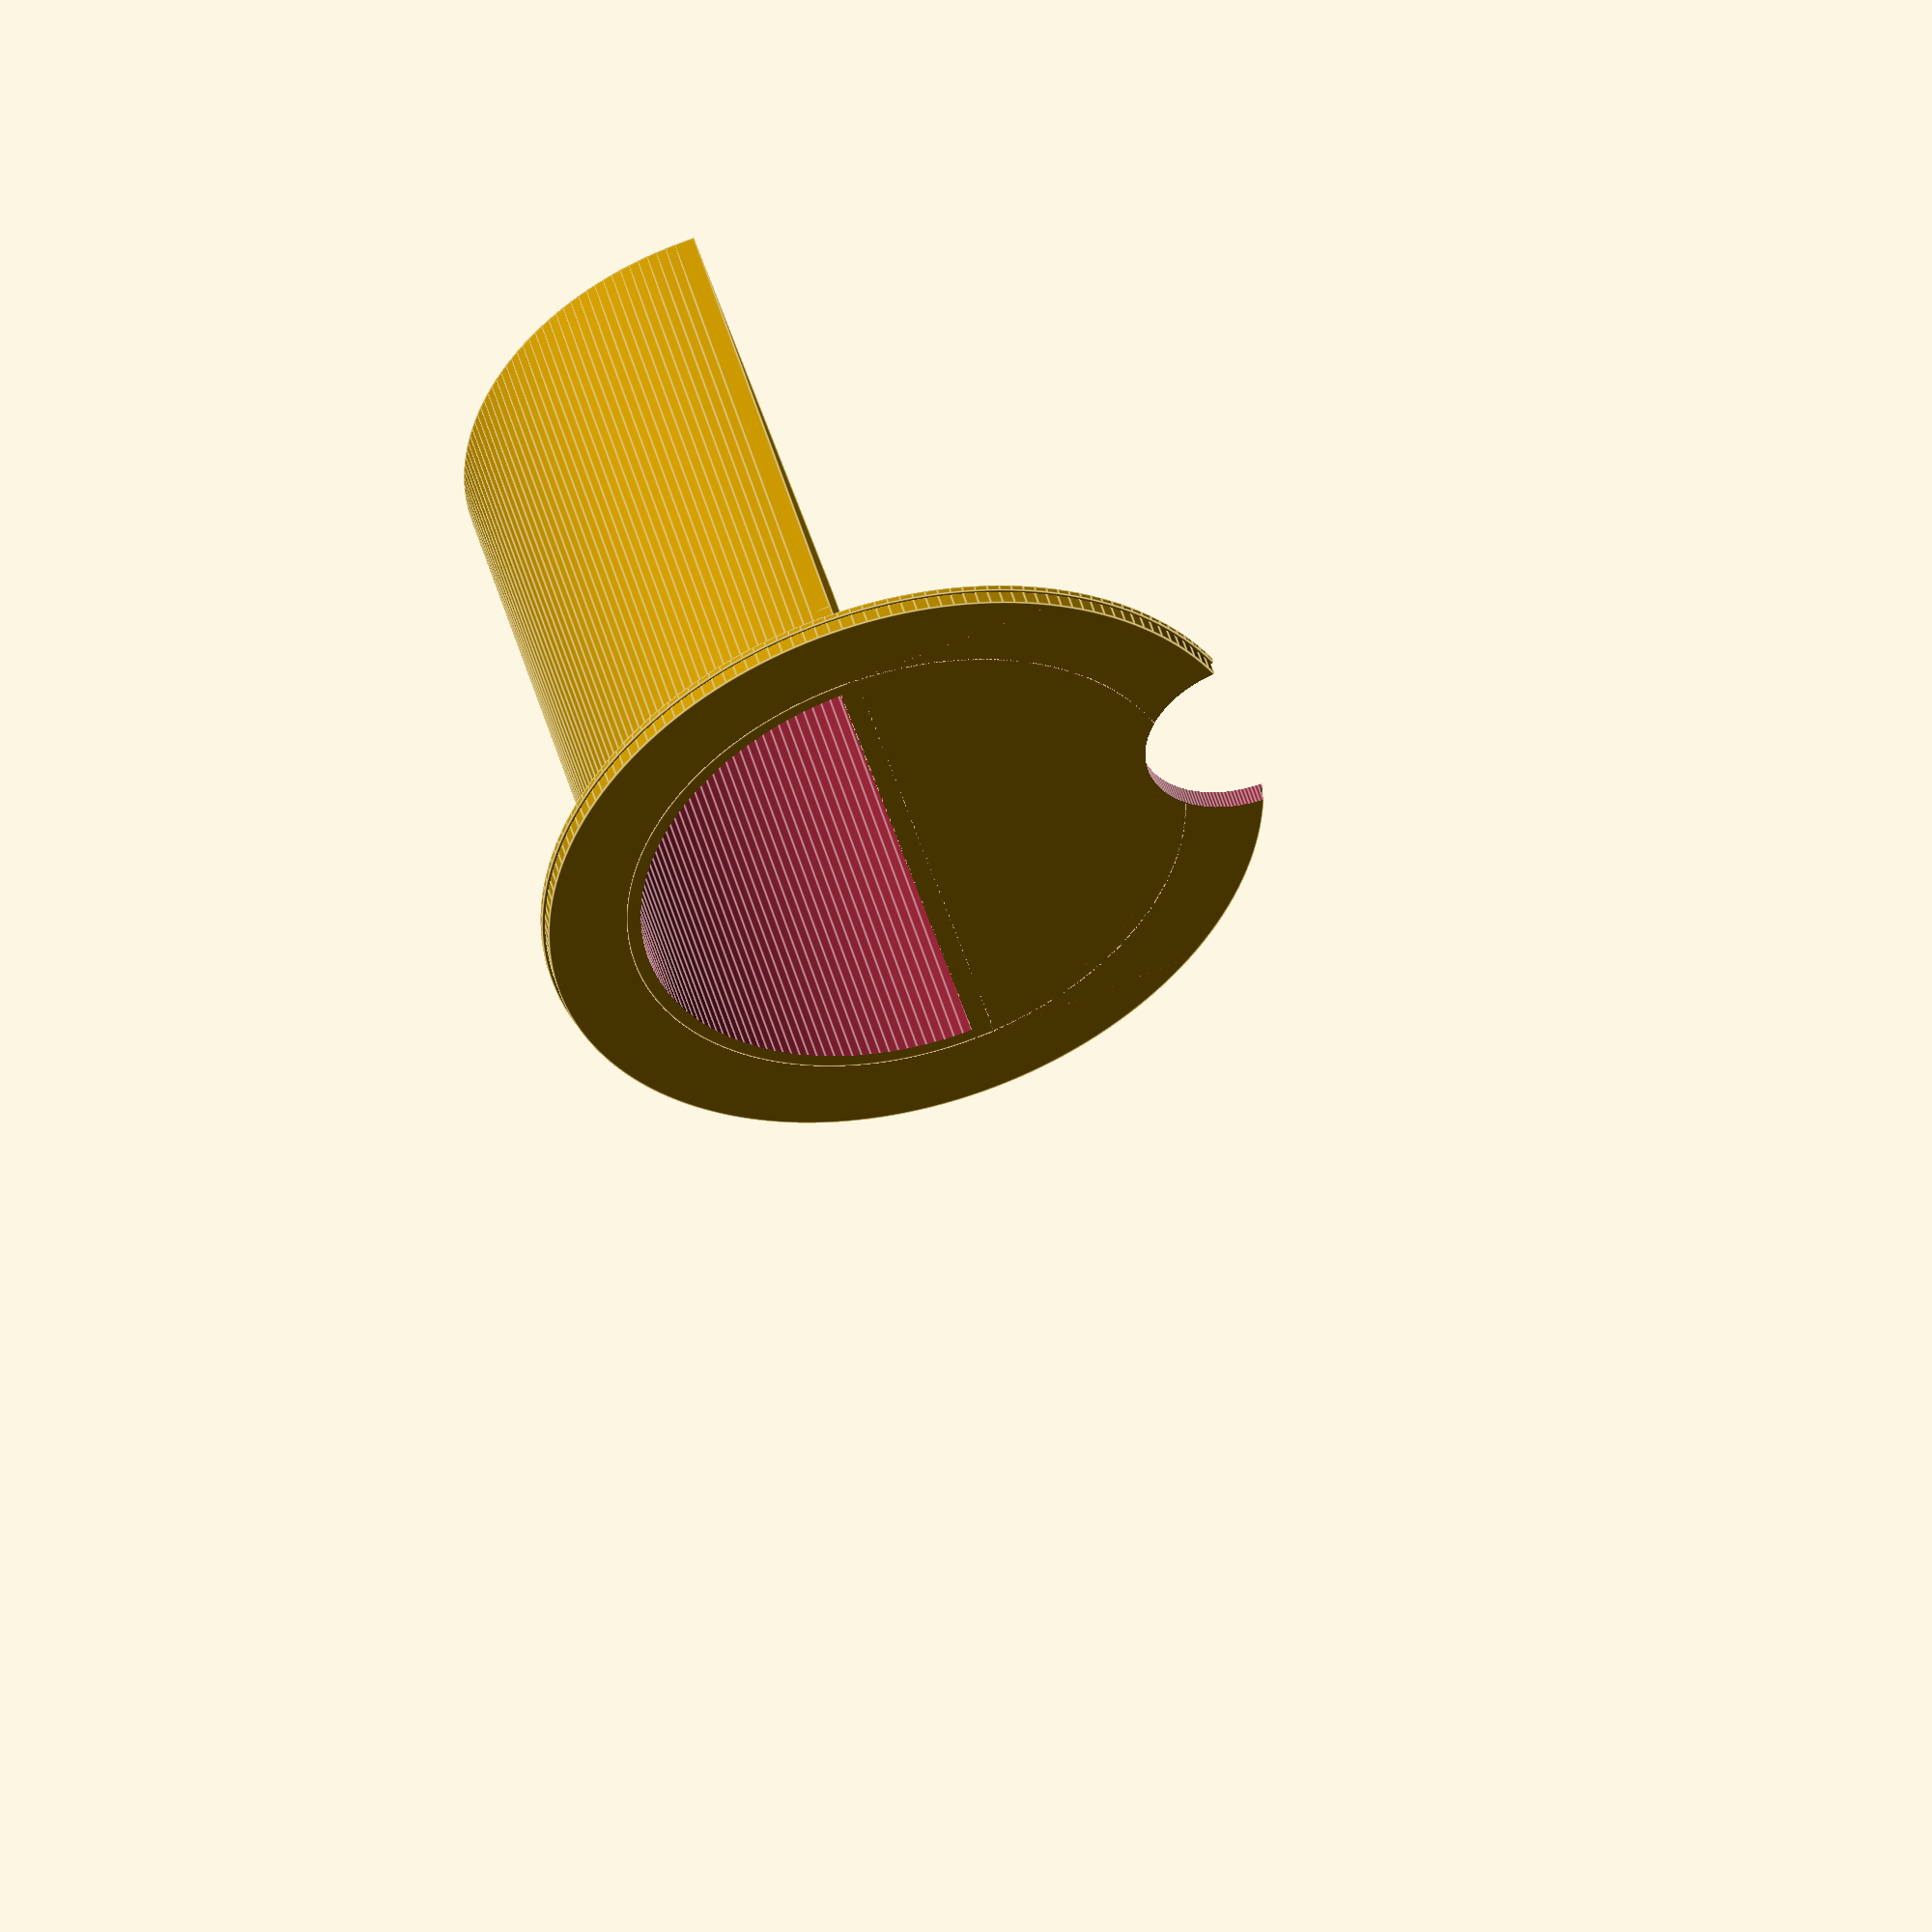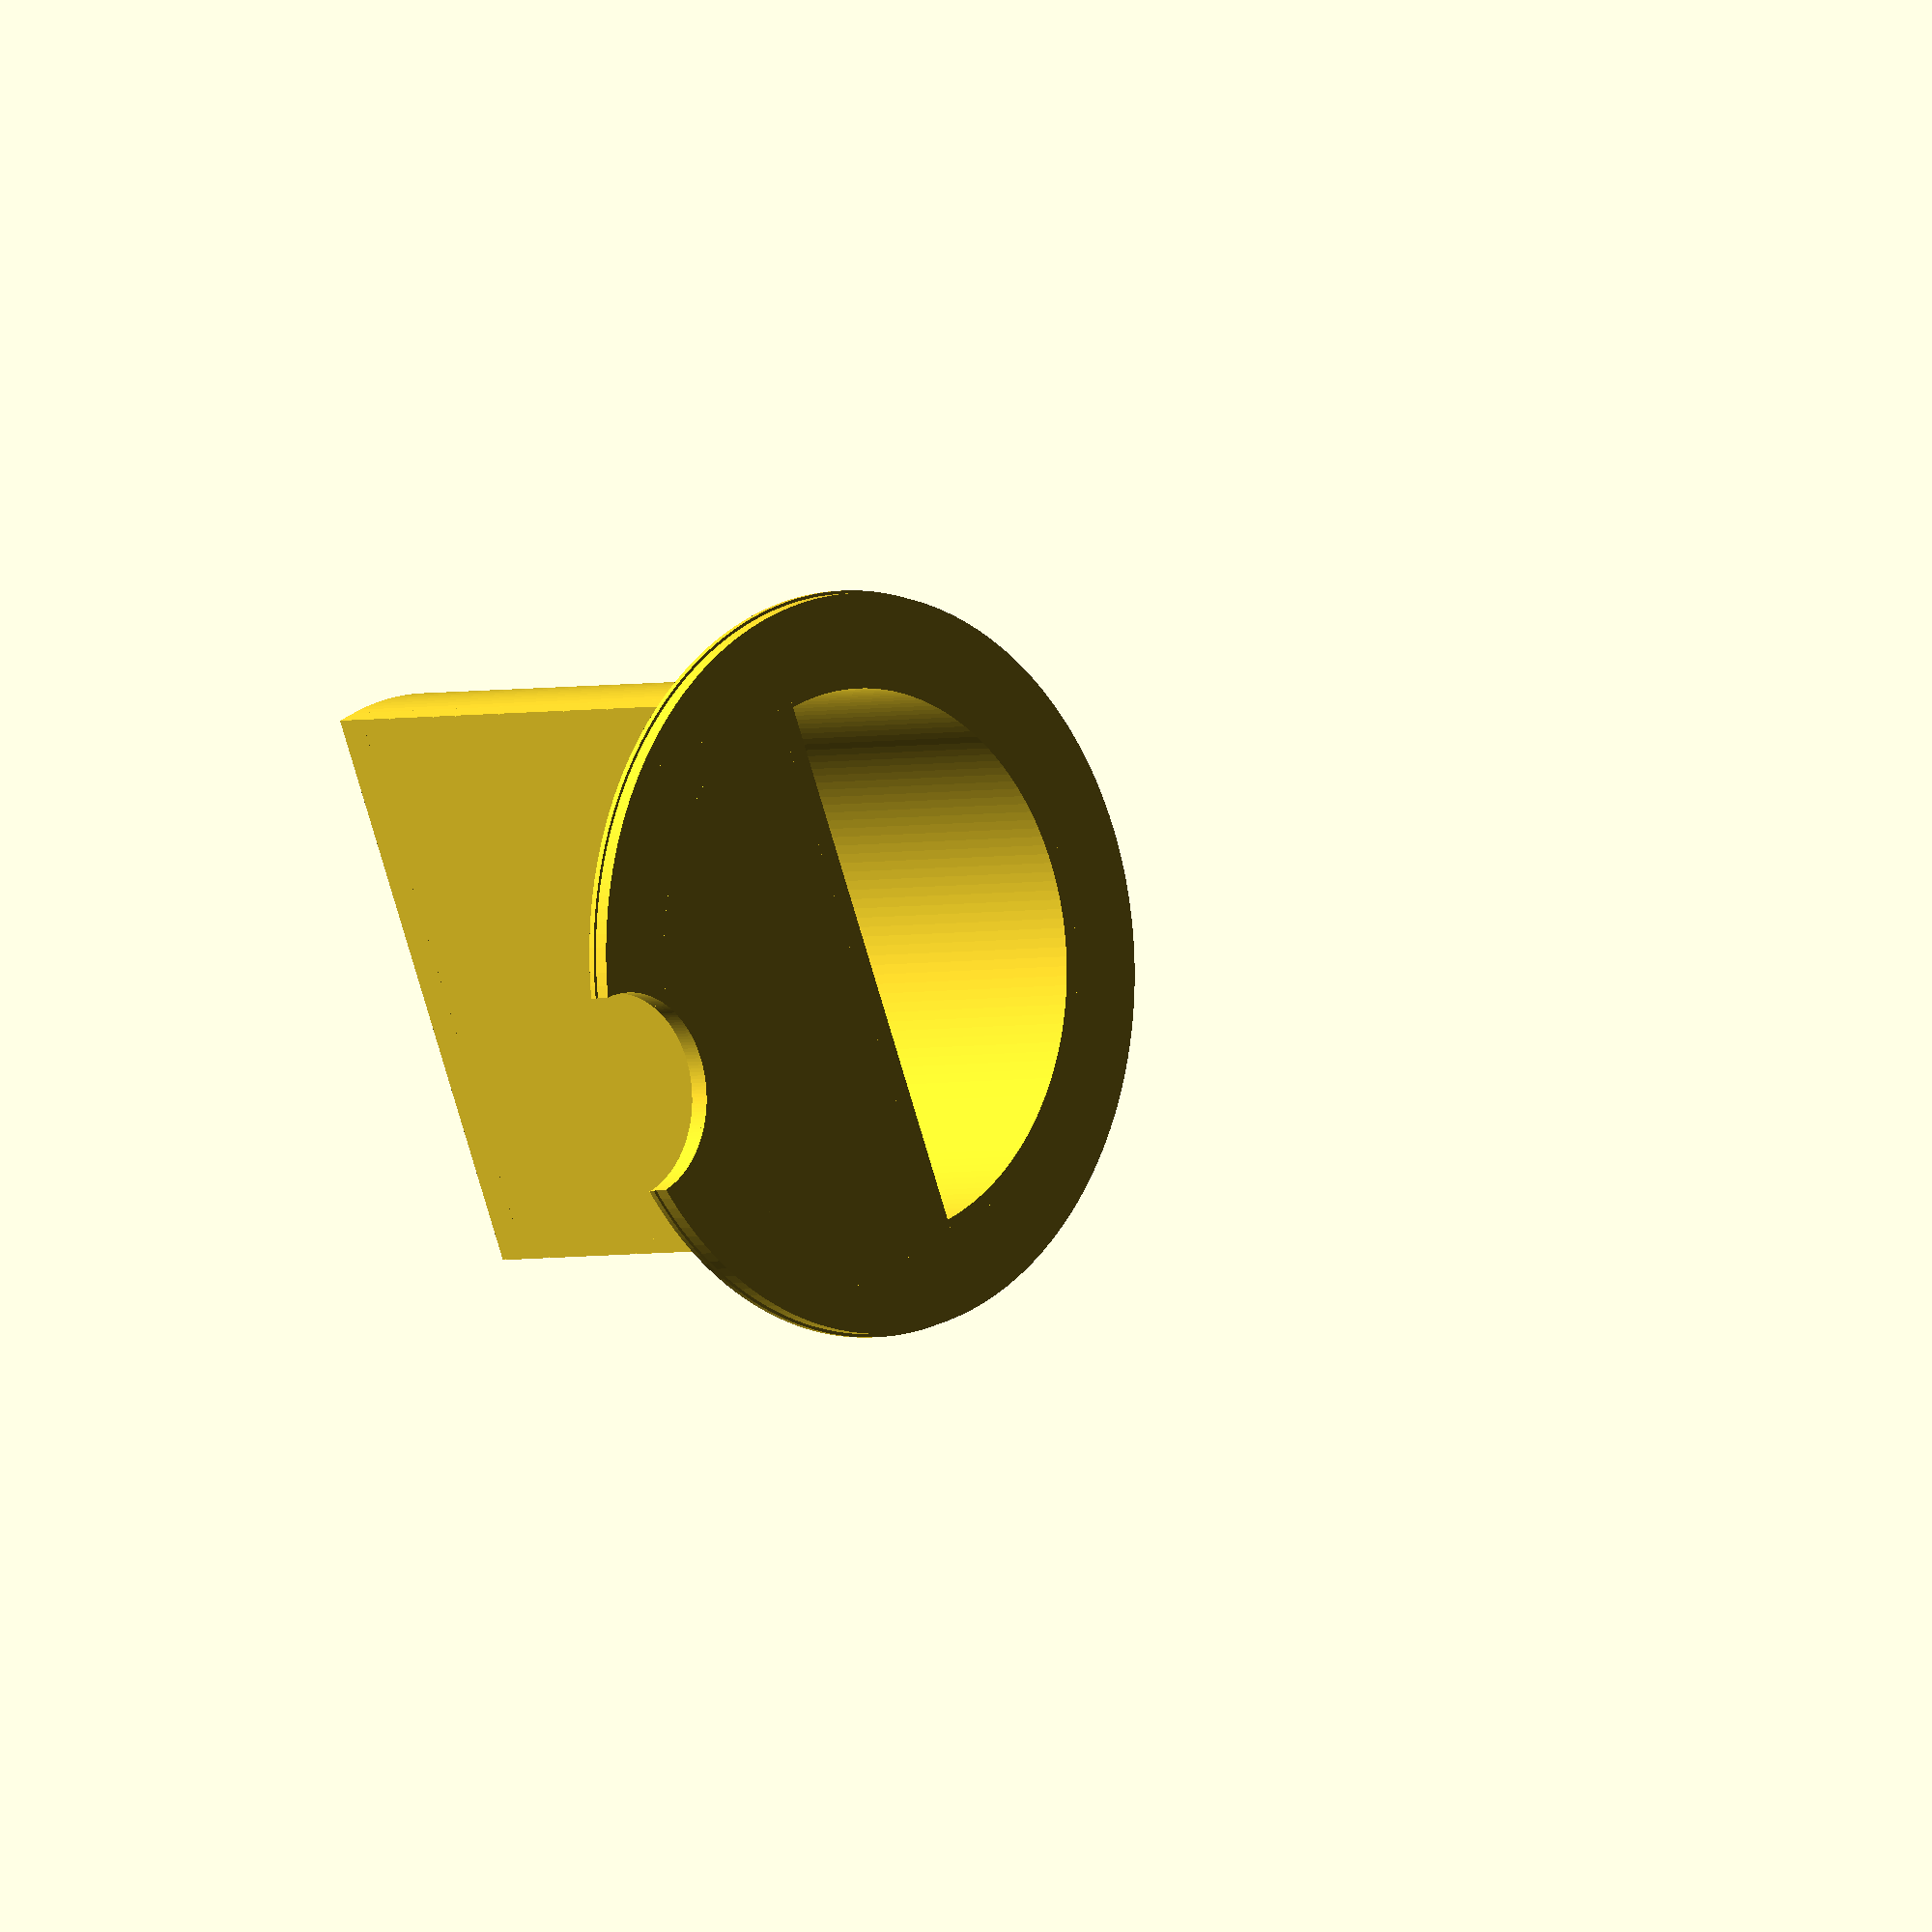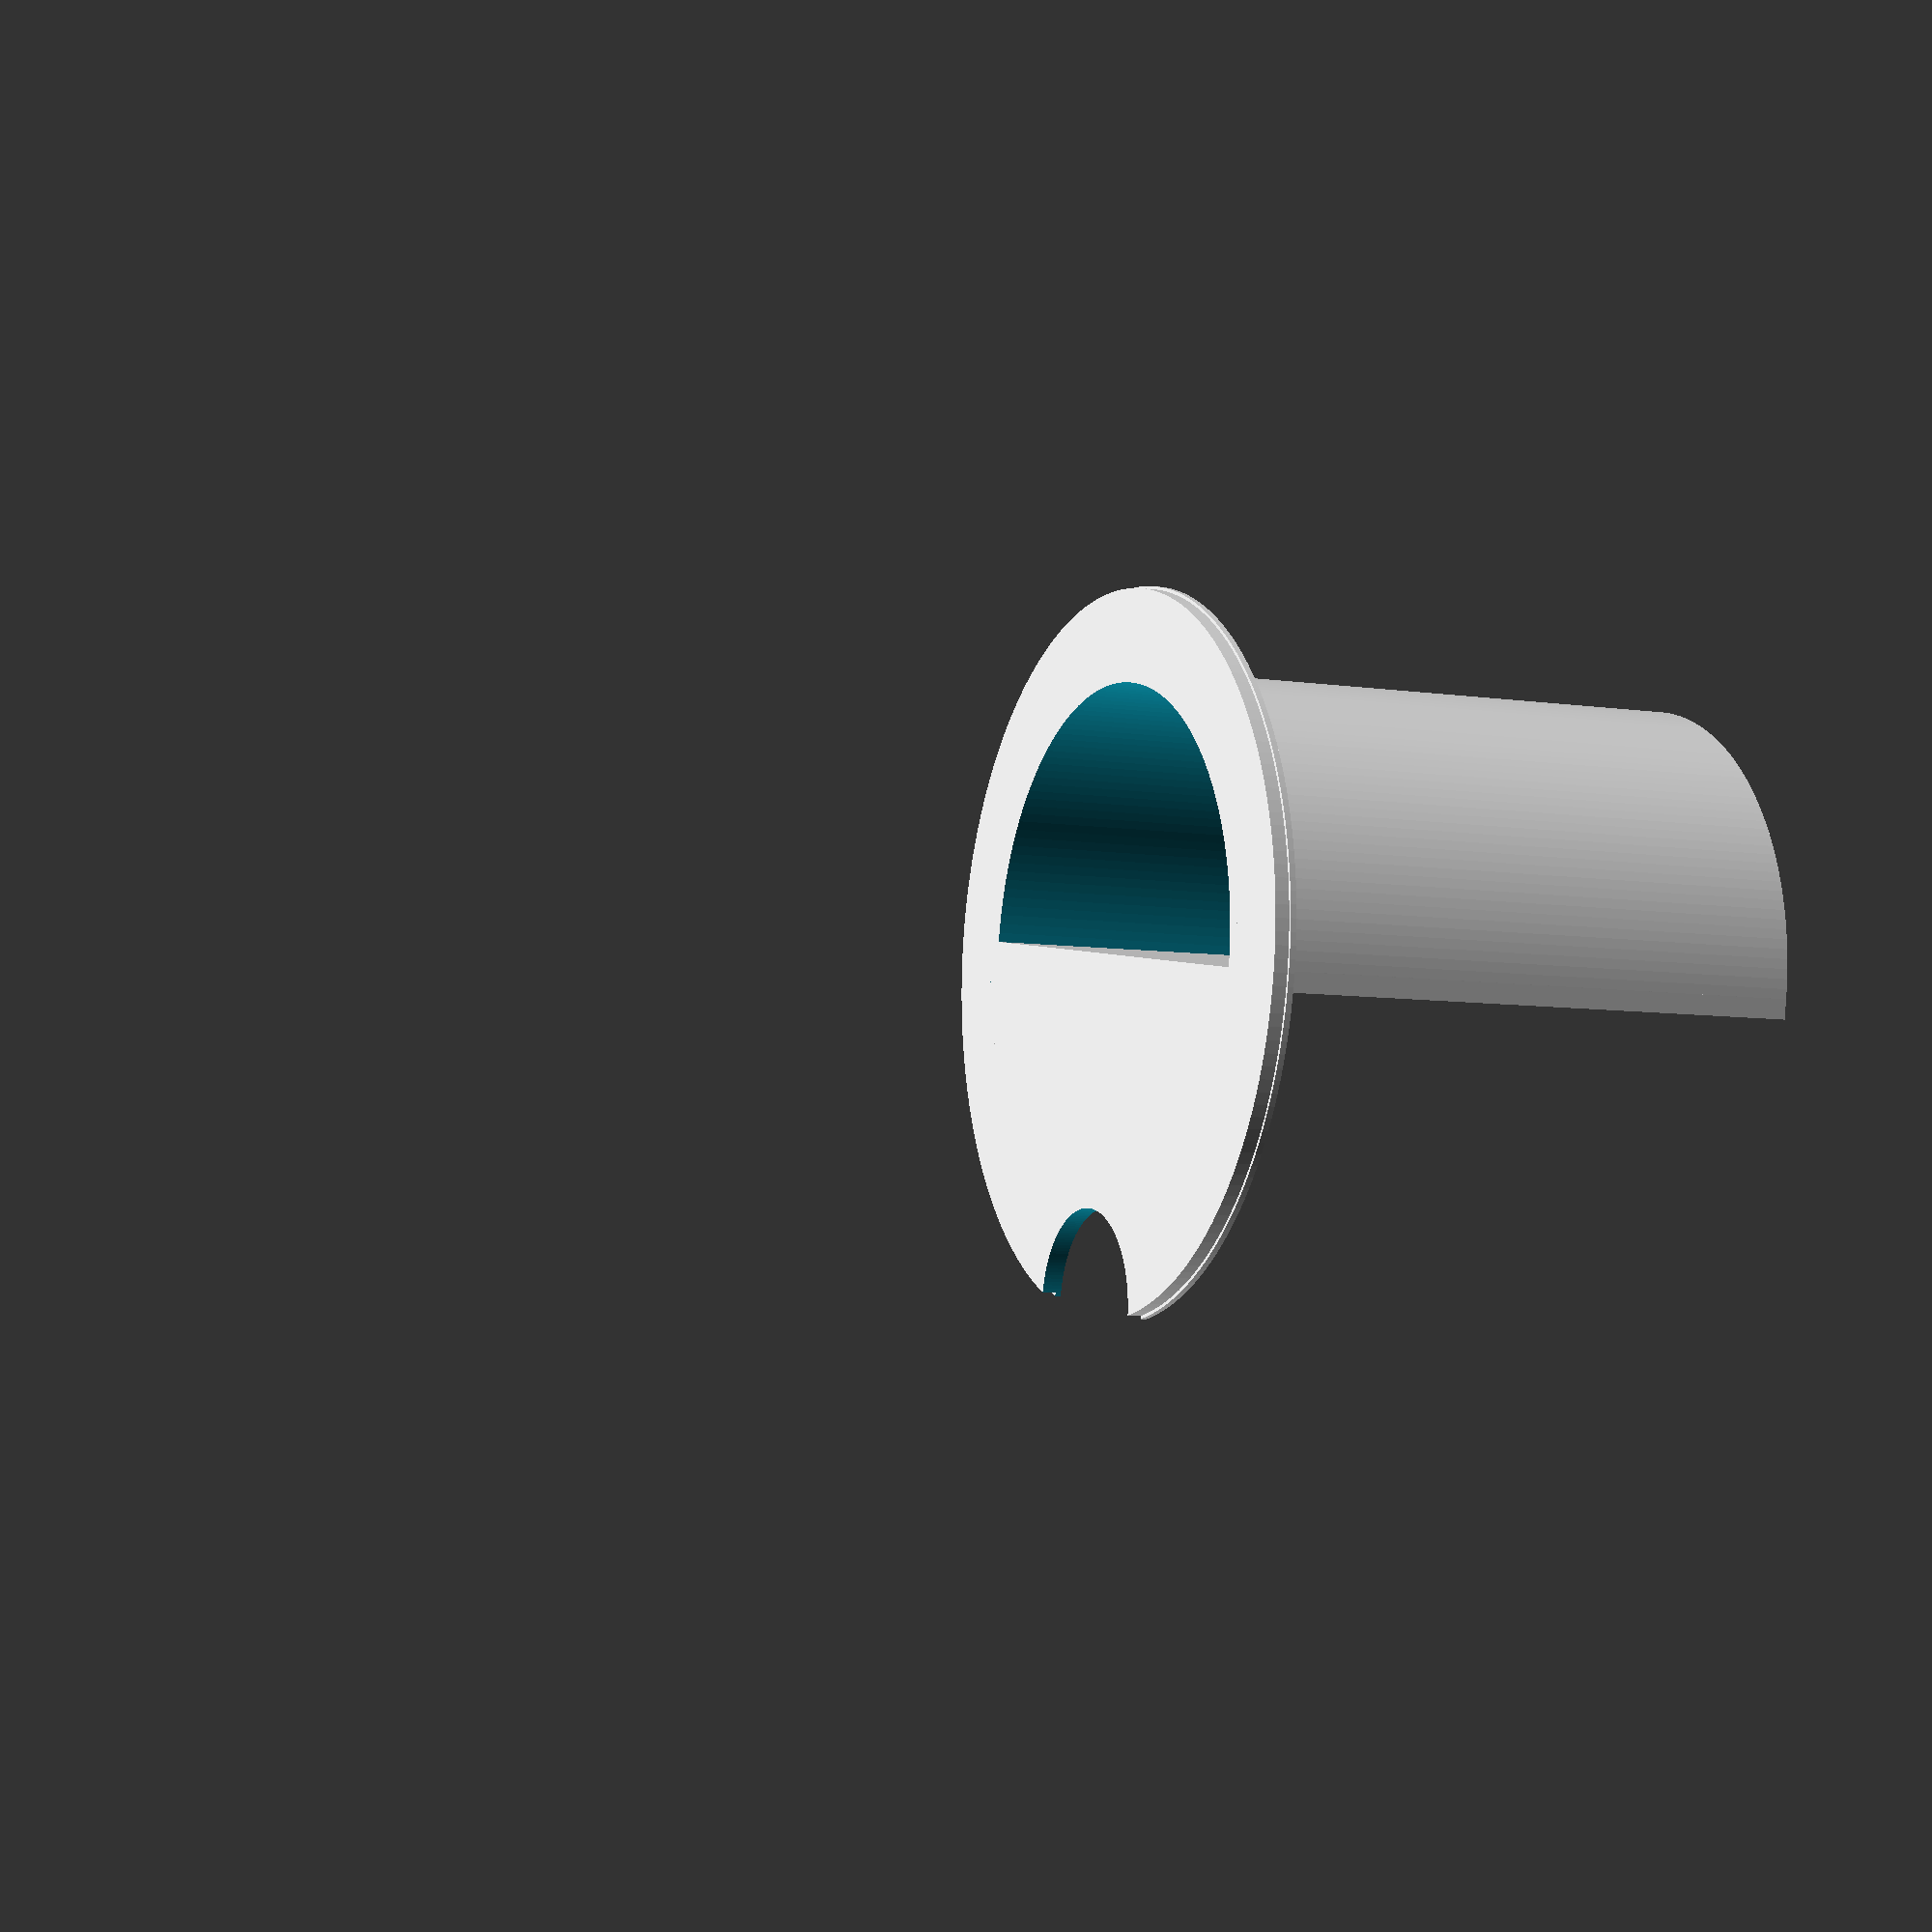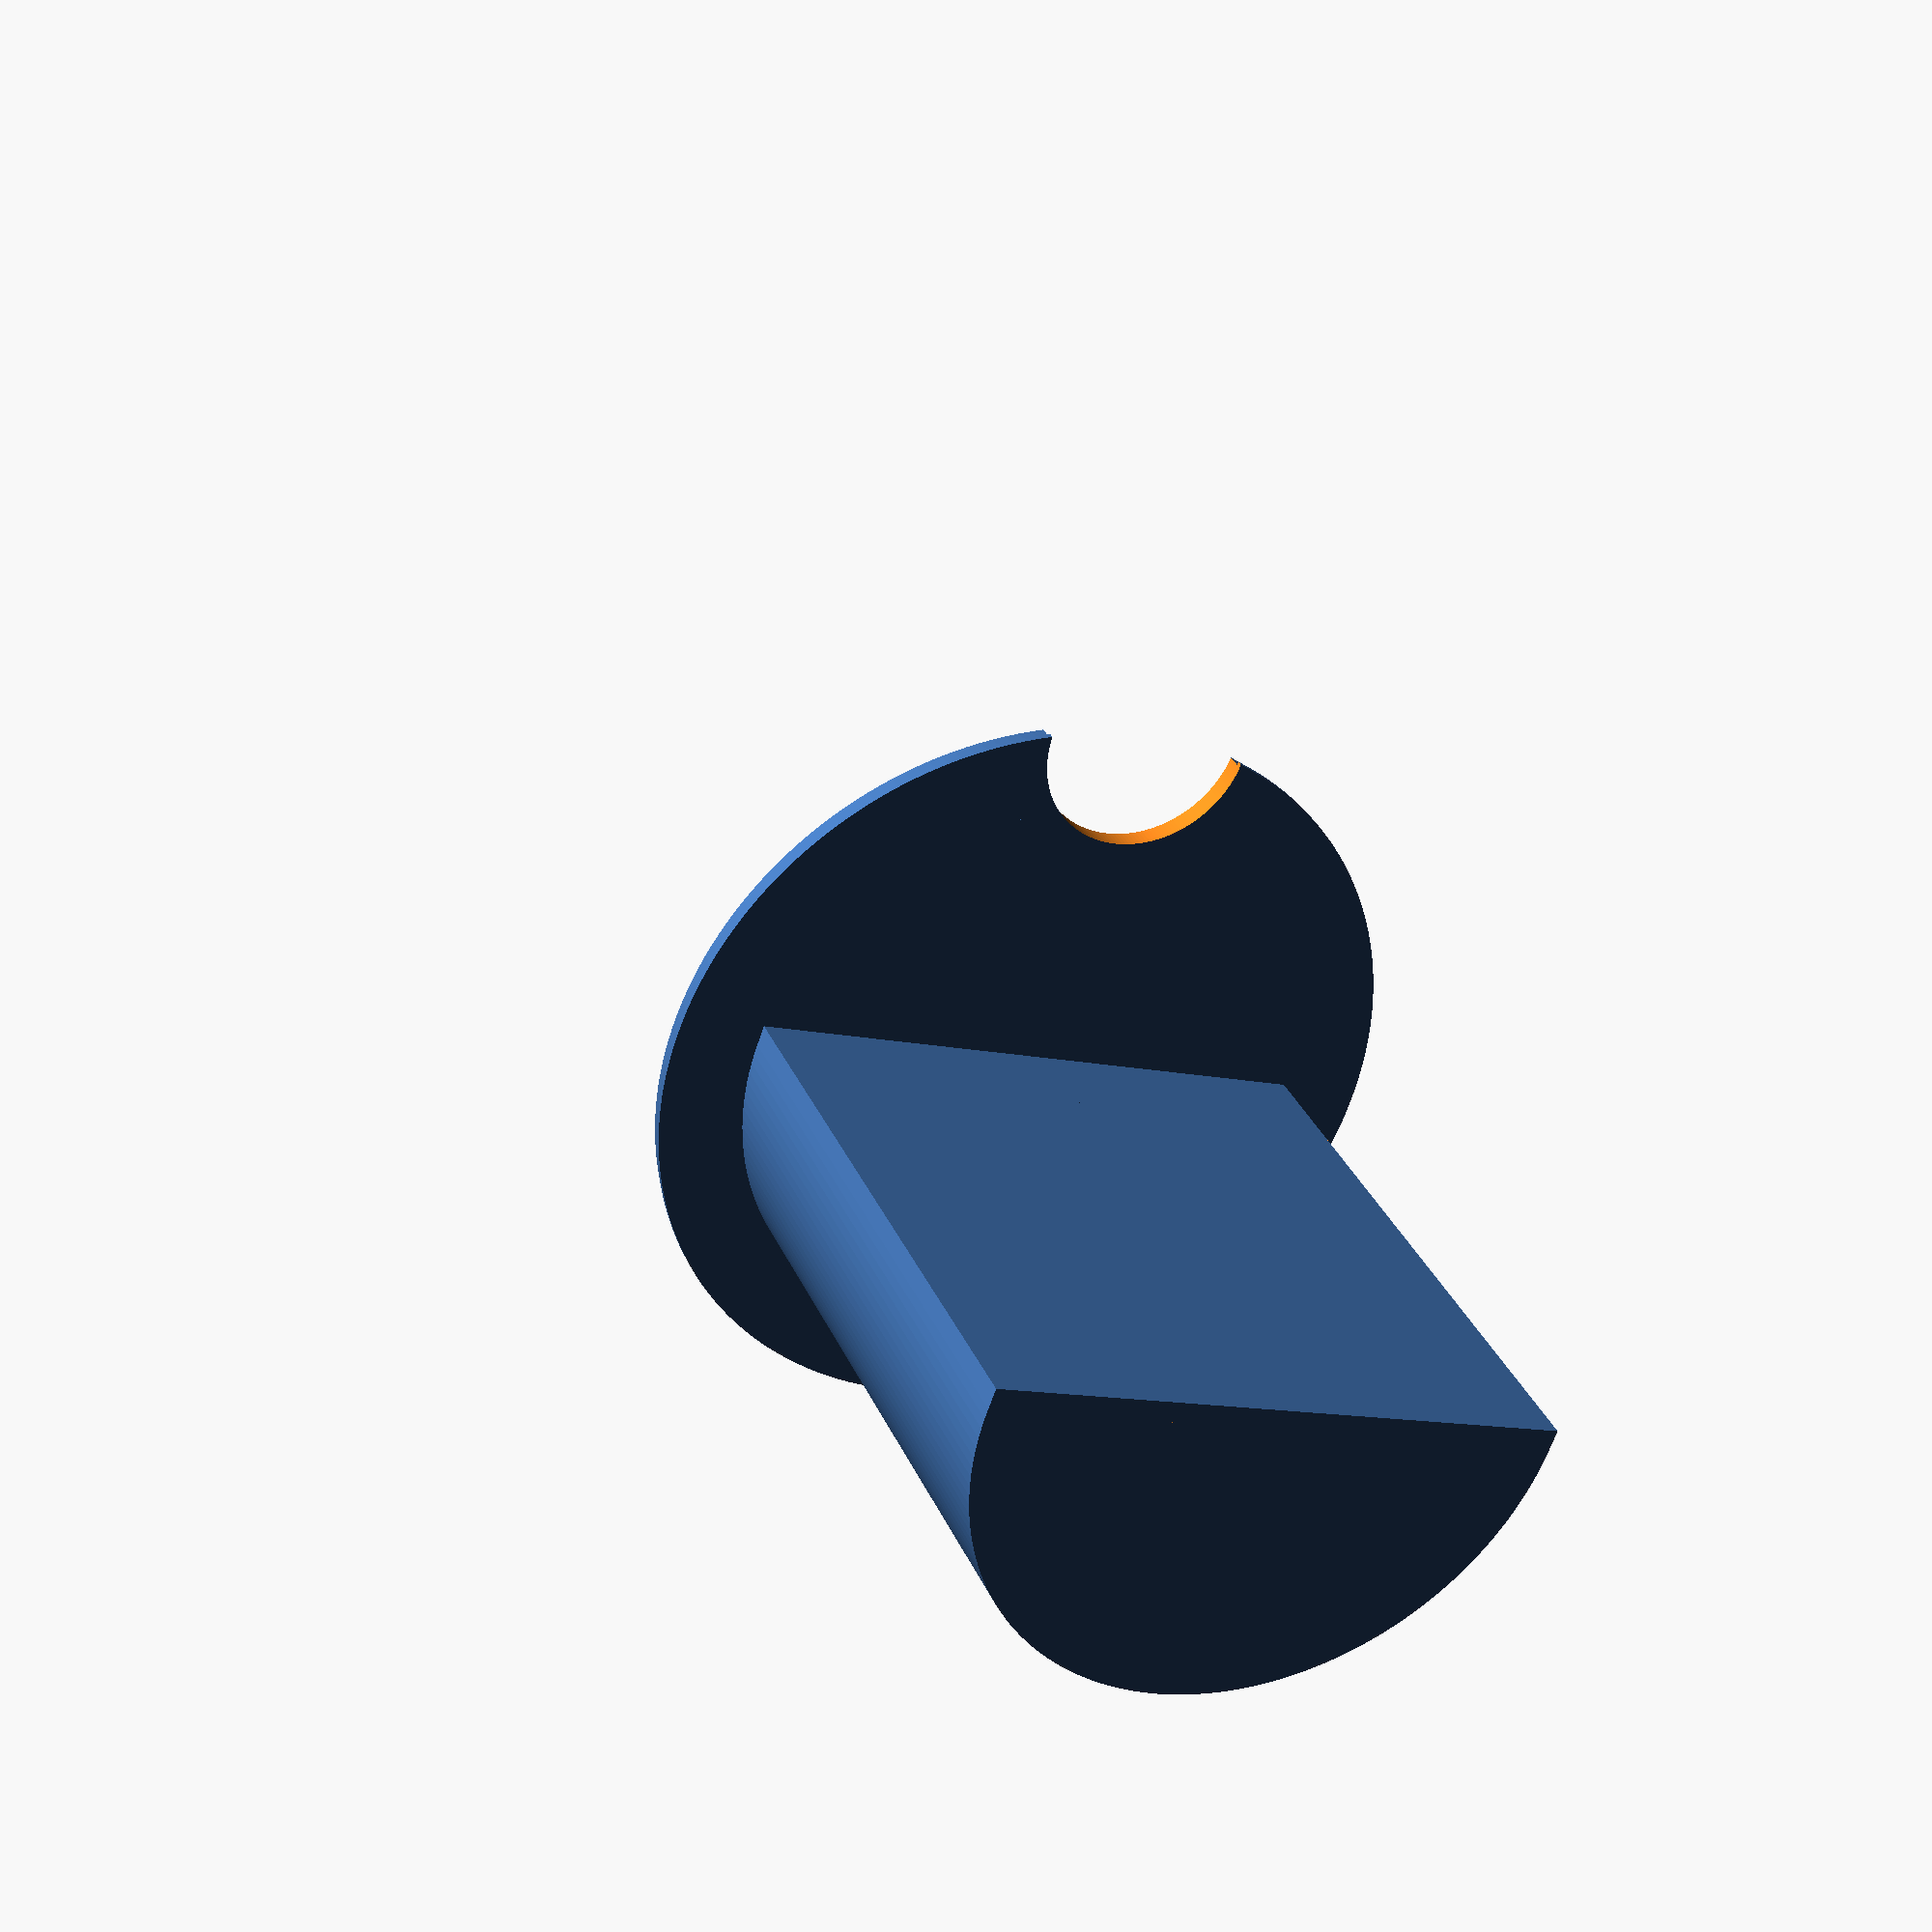
<openscad>
$fn = 180;

bolt_diameter = 2;
bolts_mount = 61;

mount_diameter = 71.6;
mount_offset = 0.6;

terminal_angle = 40;


hole_depth = 60;
difference() {
    translate([0, 0, 0]) {
        base();
        
        translate([-28, 0, -(hole_depth - 2)]) cube([56, 2, hole_depth]);
    }
    translate([0, 0, -7]) difference() {
        cylinder(d = 56, h = hole_depth);
        translate([-28, 0, -1]) cube([56, 40, 100]);
    }
}

translate([0, 0, -(hole_depth - 2)]) {
    difference() {
        difference() {
            cylinder(d = 56, h = hole_depth);
            translate([-28, 0, -1]) cube([56, 40, 100]);
        }
        translate([0, 0, 3]) scale([0.95, 0.95, 1.1]) difference() {
            cylinder(d = 56, h = hole_depth);
            //translate([-28, 0, 0]) cube([56, 40, 100]);
        }
    }
}


/*
Uncomment for terminal holder

difference() {
    base();
    translate([0, 05, 28]) rotate([terminal_angle, 0, 0]) terminal();
    translate([0, -30, -6]) rotate([-terminal_angle, 0, 0]) cylinder(d = 12, h = 20);
    translate([0, 0, -3.99]) cylinder(d = 80, h = 4);
    translate([0, 0, 24.5]) cylinder(d = 80, h = 4);
}*/

module terminal() {
    cube([72, 57, 12], true);
    translate([(72 / 2) - 5, 0, -7.5]) cylinder(h = 10, d = 2);
    translate([(72 / 2) - 5, 0, -11]) cylinder(h = 4, d = 3.5);
    translate([-(72 / 2) + 5, 0, -7.5]) cylinder(h = 10, d = 2);
    translate([-(72 / 2) + 5, 0, -11]) cylinder(h = 4, d = 3.5);
}

module base() {
    difference() {
        translate([0, 0, 0]) {
            cylinder(h = 2, d = mount_diameter);
            cylinder(h = 0.6, d = mount_diameter + mount_offset);
        }
        translate([0, 35, -10]) cylinder(h = 20, d = 20);
    }
   // Uncomment for terminal holder
    //translate([(72 / 2) - 5, 2, -1]) rotate([-15, 0, 0]) cylinder(h = 28, d1 = 8, d2 = 5);
    //translate([-(72 / 2) + 5, 2, -1]) rotate([-15, 0, 0]) cylinder(h = 28, d1 = 8, d2 = 5);
}

/*
difference() {
    translate([-67 / 2, -10 / 2, 0]) translate([]) cube([67, 10, 2]);
    translate([bolts_mount / 2, 0, 0]) #cylinder(h = 10, d = bolt_diameter);
    translate([-bolts_mount / 2, 0, 0]) #cylinder(h = 10, d = bolt_diameter);
}*/
</openscad>
<views>
elev=312.5 azim=75.7 roll=344.8 proj=o view=edges
elev=2.5 azim=246.8 roll=315.5 proj=o view=solid
elev=187.3 azim=9.5 roll=113.6 proj=p view=solid
elev=147.5 azim=160.0 roll=21.1 proj=p view=solid
</views>
